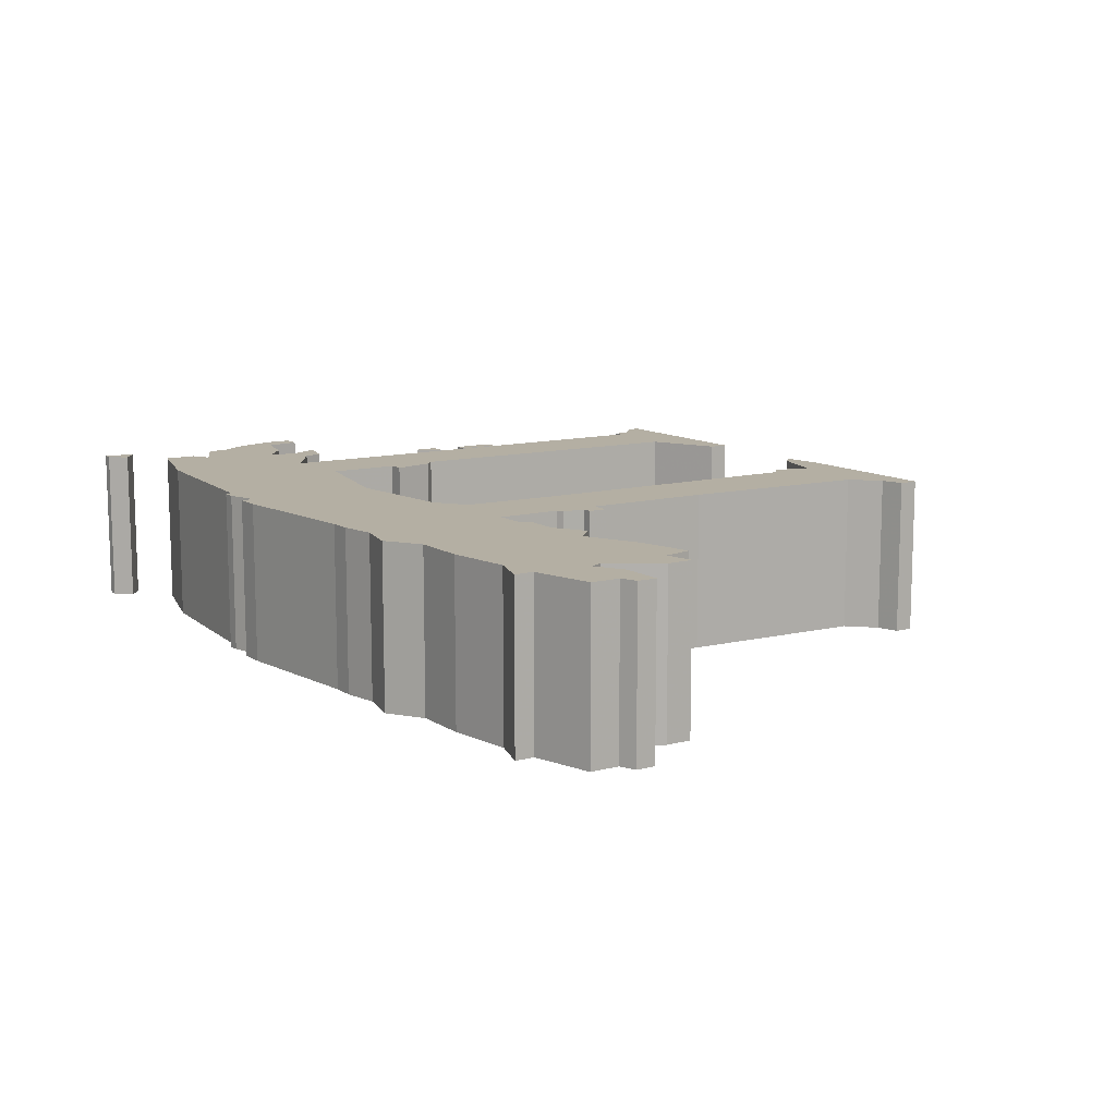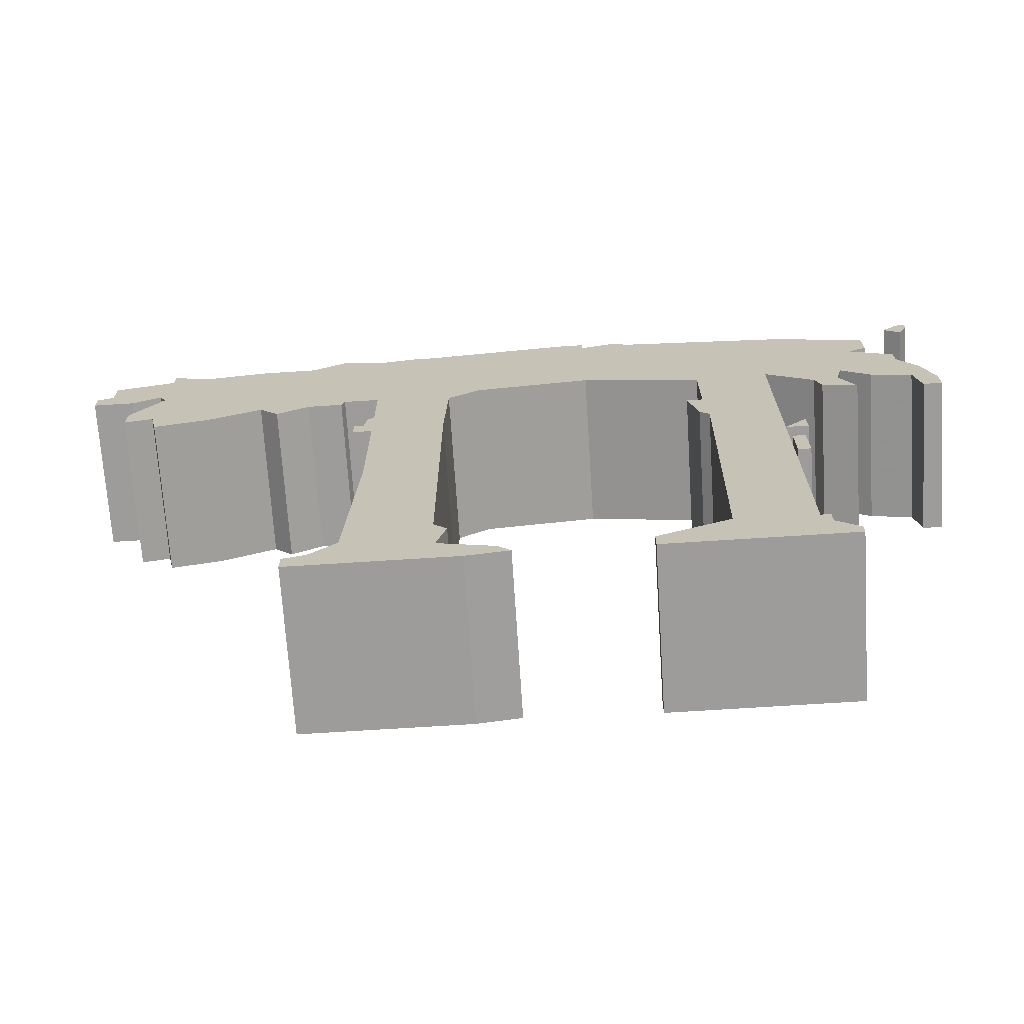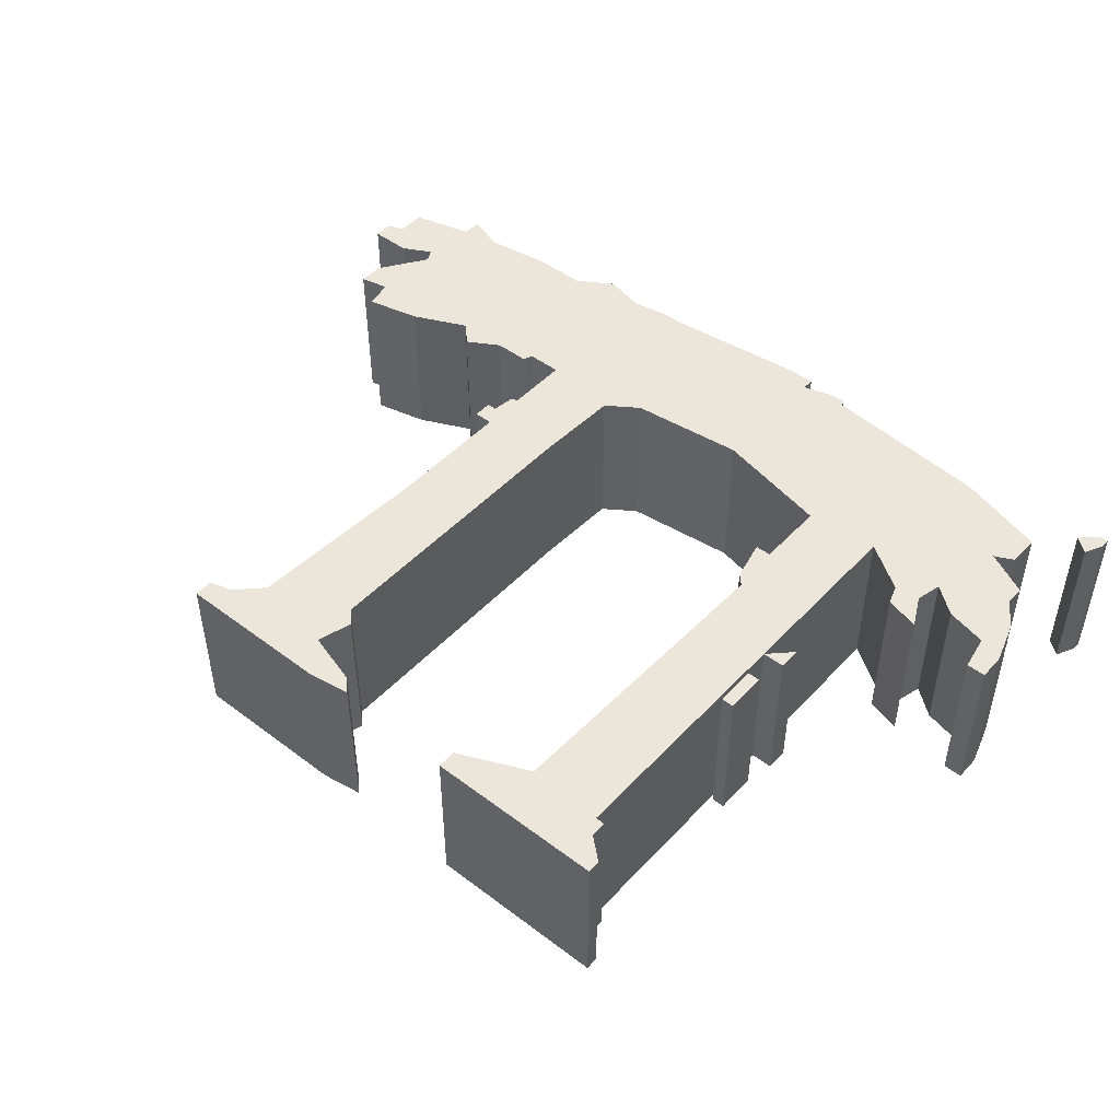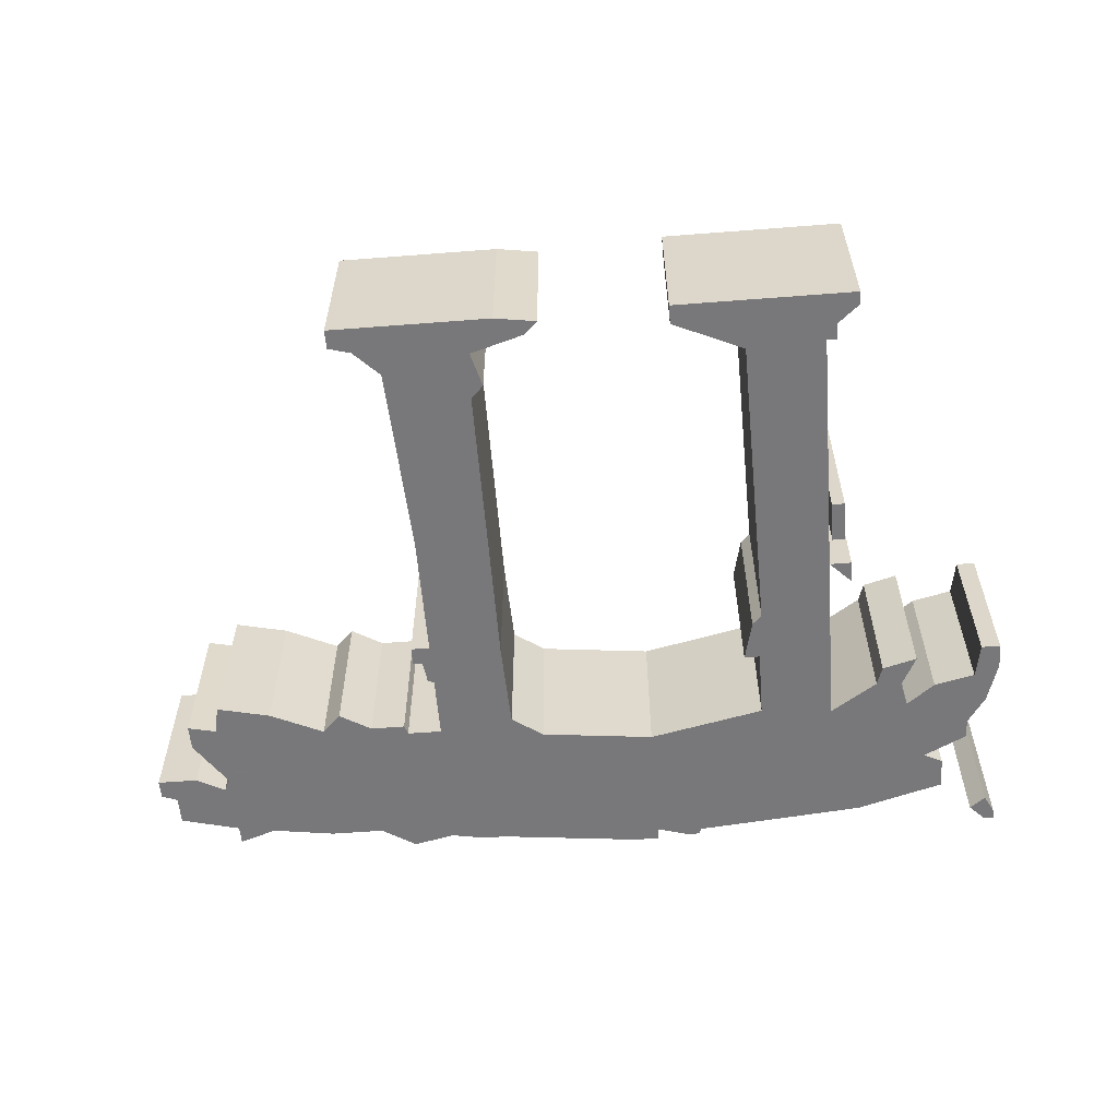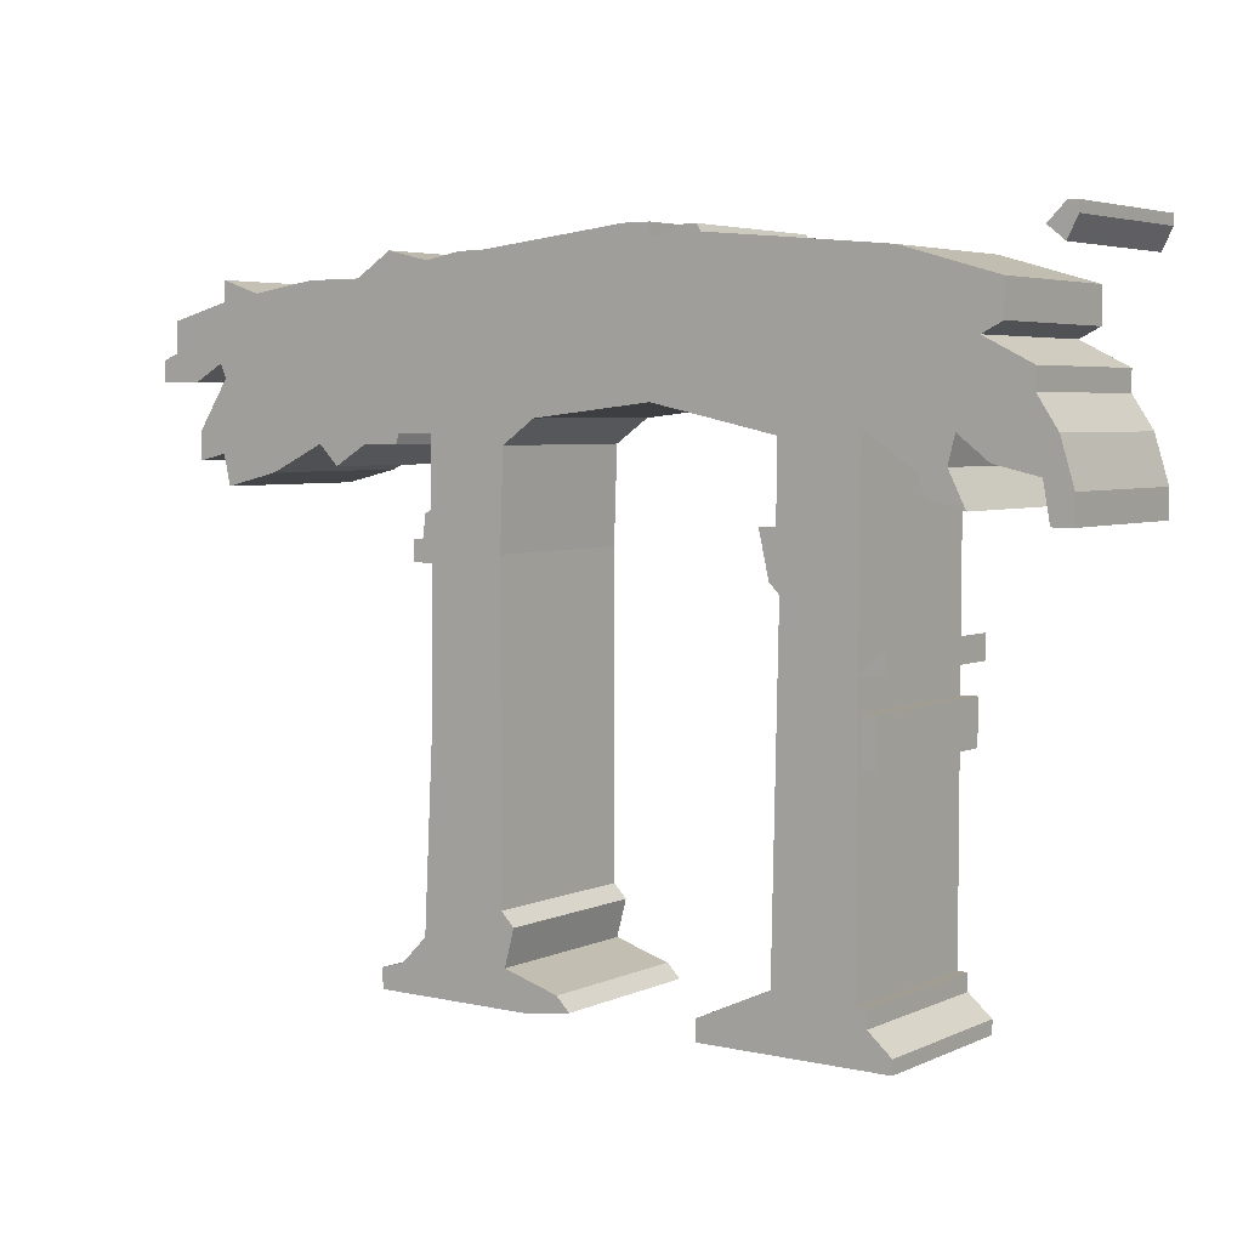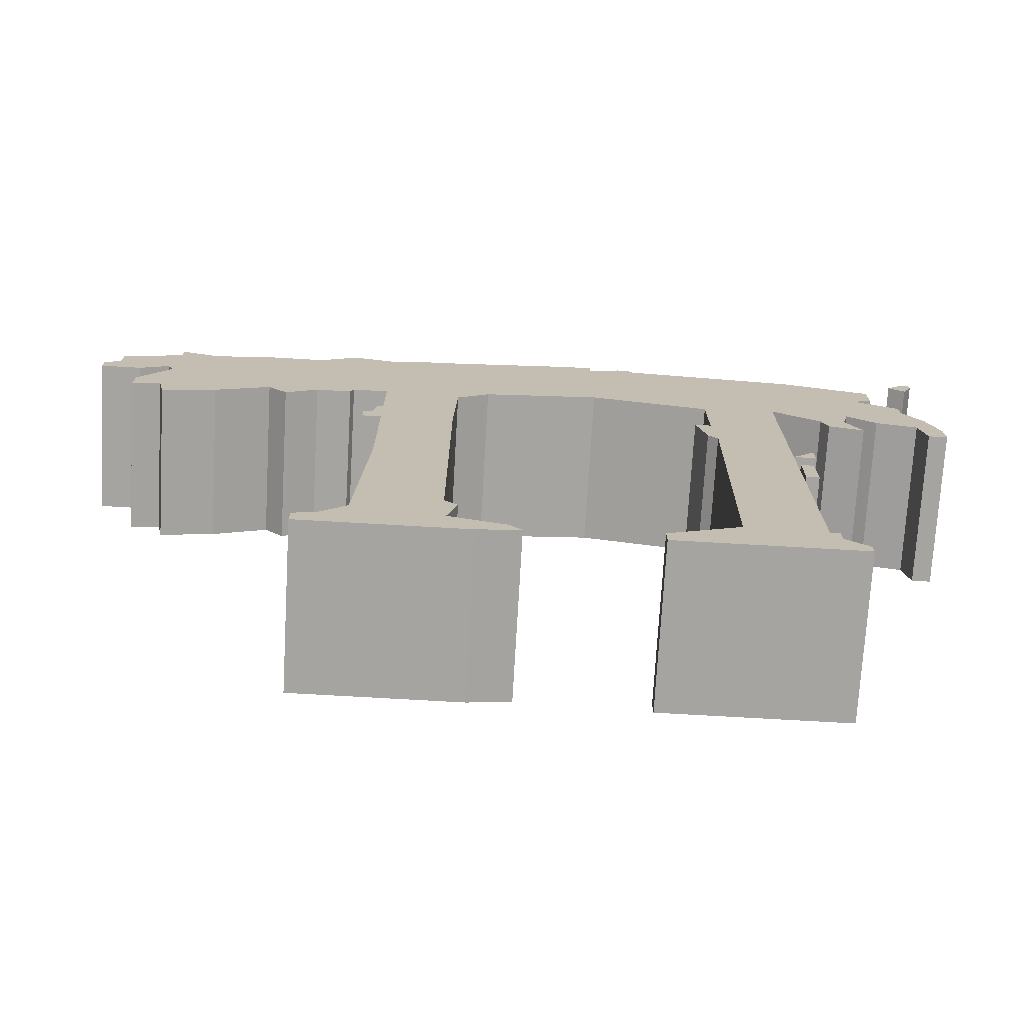
<metadata>
{"format":"obj","ext":"obj","renderer":"f3d","projection":"perspective","resolution":1024,"background":"white","views":[{"elev":11.2,"azim":-123.4,"up":"+Z"},{"elev":-70.0,"azim":3.7,"up":"+Y"},{"elev":47.4,"azim":40.4,"up":"+Z"},{"elev":-57.6,"azim":4.6,"up":"+Z"},{"elev":4.6,"azim":35.8,"up":"+Y"},{"elev":-73.2,"azim":-3.3,"up":"+Y"}]}
</metadata>
<code>
g sbg_iceland_dm_pillar04_h
v -0.26 1.97 0
v -0.33 1.97 0
v -0.44 1.95 0
v -0.57 1.98 0
v -0.68 1.91 0
v -0.85 1.91 0
v -1.05 1.88 0
v -1.17 1.92 0
v -1.17 1.86 0
v -1.36 1.81 0
v -1.36 1.72 0
v -1.41 1.7 0
v -1.41 1.64 0
v -1.28 1.64 0
v -1.19 1.69 0
v -1.17 1.65 0
v -1.27 1.5 0
v -1.27 1.42 0
v -1.18 1.44 0
v -1.16 1.35 0
v -0.99 1.39 0
v -0.82 1.47 0
v -0.76 1.41 0
v -0.66 1.47 0
v -0.55 1.47 0
v -0.54 1.5 0
v -0.43 1.5 0
v -0.43 1.3 0
v -0.45 1.29 0
v -0.46 1.22 0
v -0.49 1.22 0
v -0.49 1.16 0
v -0.43 1.16 0
v -0.43 0.76 0
v -0.46 0.16 0
v -0.54 0.08 0
v -0.61 0.06 0
v -0.61 0 0
v -0.11 0 0
v 0.02 0.02 0
v -0.02 0.06 0
v -0.19 0.11 0
v -0.16 0.22 0
v -0.2 0.26 0
v -0.2 1.19 0
v -0.19 1.47 0
v -0.09 1.54 0
v 0.27 1.58 0
v 0.64 1.5 0
v 0.64 1.28 0
v 0.59 1.28 0
v 0.62 1.15 0
v 0.65 1.12 0
v 0.63 0.16 0
v 0.41 0.06 0
v 0.41 0 0
v 0.97 0 0
v 0.97 0.04 0
v 0.9 0.1 0
v 0.9 0.15 0
v 0.87 0.15 0
v 0.87 1.52 0
v 1.02 1.42 0
v 1.04 1.36 0
v 1.15 1.33 0
v 1.1 1.43 0
v 1.12 1.51 0
v 1.21 1.44 0
v 1.34 1.41 0
v 1.36 1.3 0
v 1.42 1.3 0
v 1.42 1.38 0
v 1.38 1.51 0
v 1.32 1.6 0
v 1.32 1.66 0
v 1.18 1.73 0
v 1.24 1.76 0
v 1.24 1.86 0
v 0.96 1.94 0
v 0.64 1.97 0
v 0.42 1.99 0
v 0.41 2.01 0
v 0.37 2.01 0
v 0.27 1.98 0
v 0.27 2.02 0
v 0.19 2.02 0
v 0.88 0.72 0
v 0.92 0.72 0
v 0.92 0.85 0
v 0.88 0.85 0
v 0.87 0.94 0
v 0.94 0.94 0
v 0.94 1.01 0
v 1.34 1.97 0
v 1.39 1.93 0
v 1.42 1.99 0
v 1.42 2.02 0
v 1.39 2.02 0
v -0.26 1.97 0.5
v -0.33 1.97 0.5
v -0.44 1.95 0.5
v -0.57 1.98 0.5
v -0.68 1.91 0.5
v -0.85 1.91 0.5
v -1.05 1.88 0.5
v -1.17 1.92 0.5
v -1.17 1.86 0.5
v -1.36 1.81 0.5
v -1.36 1.72 0.5
v -1.41 1.7 0.5
v -1.41 1.64 0.5
v -1.28 1.64 0.5
v -1.19 1.69 0.5
v -1.17 1.65 0.5
v -1.27 1.5 0.5
v -1.27 1.42 0.5
v -1.18 1.44 0.5
v -1.16 1.35 0.5
v -0.99 1.39 0.5
v -0.82 1.47 0.5
v -0.76 1.41 0.5
v -0.66 1.47 0.5
v -0.55 1.47 0.5
v -0.54 1.5 0.5
v -0.43 1.5 0.5
v -0.43 1.3 0.5
v -0.45 1.29 0.5
v -0.46 1.22 0.5
v -0.49 1.22 0.5
v -0.49 1.16 0.5
v -0.43 1.16 0.5
v -0.43 0.76 0.5
v -0.46 0.16 0.5
v -0.54 0.08 0.5
v -0.61 0.06 0.5
v -0.61 0 0.5
v -0.11 0 0.5
v 0.02 0.02 0.5
v -0.02 0.06 0.5
v -0.19 0.11 0.5
v -0.16 0.22 0.5
v -0.2 0.26 0.5
v -0.2 1.19 0.5
v -0.19 1.47 0.5
v -0.09 1.54 0.5
v 0.27 1.58 0.5
v 0.64 1.5 0.5
v 0.64 1.28 0.5
v 0.59 1.28 0.5
v 0.62 1.15 0.5
v 0.65 1.12 0.5
v 0.63 0.16 0.5
v 0.41 0.06 0.5
v 0.41 0 0.5
v 0.97 0 0.5
v 0.97 0.04 0.5
v 0.9 0.1 0.5
v 0.9 0.15 0.5
v 0.87 0.15 0.5
v 0.87 1.52 0.5
v 1.02 1.42 0.5
v 1.04 1.36 0.5
v 1.15 1.33 0.5
v 1.1 1.43 0.5
v 1.12 1.51 0.5
v 1.21 1.44 0.5
v 1.34 1.41 0.5
v 1.36 1.3 0.5
v 1.42 1.3 0.5
v 1.42 1.38 0.5
v 1.38 1.51 0.5
v 1.32 1.6 0.5
v 1.32 1.66 0.5
v 1.18 1.73 0.5
v 1.24 1.76 0.5
v 1.24 1.86 0.5
v 0.96 1.94 0.5
v 0.64 1.97 0.5
v 0.42 1.99 0.5
v 0.41 2.01 0.5
v 0.37 2.01 0.5
v 0.27 1.98 0.5
v 0.27 2.02 0.5
v 0.19 2.02 0.5
v 0.88 0.72 0.5
v 0.92 0.72 0.5
v 0.92 0.85 0.5
v 0.88 0.85 0.5
v 0.87 0.94 0.5
v 0.94 0.94 0.5
v 0.94 1.01 0.5
v 1.34 1.97 0.5
v 1.39 1.93 0.5
v 1.42 1.99 0.5
v 1.42 2.02 0.5
v 1.39 2.02 0.5
g sbg_iceland_dm_pillar04_h_0
f 86 85 84
f 84 83 81
f 83 82 81
f 49 81 80
f 62 80 79
f 76 62 79
f 77 76 78
f 76 79 78
f 67 62 76
f 76 75 74
f 68 74 73
f 72 69 73
f 86 84 48
f 72 71 70
f 72 70 69
f 69 68 73
f 68 67 74
f 67 76 74
f 66 63 67
f 63 62 67
f 64 63 66
f 65 64 66
f 62 49 80
f 61 60 59
f 59 58 57
f 57 56 54
f 59 57 54
f 56 55 54
f 61 59 54
f 61 54 53
f 62 61 53
f 53 52 50
f 52 51 50
f 62 53 50
f 62 50 49
f 49 48 81
f 48 84 81
f 86 48 47
f 47 46 27
f 44 43 42
f 42 41 39
f 41 40 39
f 39 38 36
f 42 39 36
f 38 37 36
f 42 36 35
f 44 42 35
f 44 35 34
f 45 44 34
f 45 34 33
f 33 30 28
f 33 32 30
f 45 33 28
f 32 31 30
f 46 45 28
f 30 29 28
f 46 28 27
f 47 27 3
f 27 26 3
f 26 25 24
f 24 22 5
f 24 23 22
f 5 3 26
f 21 20 19
f 21 19 16
f 22 21 16
f 17 16 19
f 18 17 19
f 26 24 5
f 6 5 22
f 14 13 11
f 16 7 22
f 15 14 11
f 12 11 13
f 15 7 16
f 9 8 7
f 11 10 15
f 10 9 15
f 9 7 15
f 7 6 22
f 5 4 3
f 3 2 1
f 86 47 3
f 90 89 88
f 90 88 87
f 93 92 91
f 98 97 96
f 96 95 94
f 98 96 94
f 85 182 84
f 182 85 183
f 86 183 85
f 183 86 184
f 84 181 83
f 181 84 182
f 82 179 81
f 179 82 180
f 83 180 82
f 180 83 181
f 81 178 80
f 178 81 179
f 80 177 79
f 177 80 178
f 77 174 76
f 174 77 175
f 78 175 77
f 175 78 176
f 79 176 78
f 176 79 177
f 75 172 74
f 172 75 173
f 76 173 75
f 173 76 174
f 74 171 73
f 171 74 172
f 73 170 72
f 170 73 171
f 71 168 70
f 168 71 169
f 72 169 71
f 169 72 170
f 70 167 69
f 167 70 168
f 69 166 68
f 166 69 167
f 68 165 67
f 165 68 166
f 67 164 66
f 164 67 165
f 63 160 62
f 160 63 161
f 64 161 63
f 161 64 162
f 65 162 64
f 162 65 163
f 66 163 65
f 163 66 164
f 60 157 59
f 157 60 158
f 61 158 60
f 158 61 159
f 58 155 57
f 155 58 156
f 59 156 58
f 156 59 157
f 57 154 56
f 154 57 155
f 55 152 54
f 152 55 153
f 56 153 55
f 153 56 154
f 54 151 53
f 151 54 152
f 62 159 61
f 159 62 160
f 53 150 52
f 150 53 151
f 51 148 50
f 148 51 149
f 52 149 51
f 149 52 150
f 50 147 49
f 147 50 148
f 49 146 48
f 146 49 147
f 48 145 47
f 145 48 146
f 47 144 46
f 144 47 145
f 43 140 42
f 140 43 141
f 44 141 43
f 141 44 142
f 42 139 41
f 139 42 140
f 40 137 39
f 137 40 138
f 41 138 40
f 138 41 139
f 39 136 38
f 136 39 137
f 37 134 36
f 134 37 135
f 38 135 37
f 135 38 136
f 36 133 35
f 133 36 134
f 35 132 34
f 132 35 133
f 45 142 44
f 142 45 143
f 34 131 33
f 131 34 132
f 33 130 32
f 130 33 131
f 31 128 30
f 128 31 129
f 32 129 31
f 129 32 130
f 46 143 45
f 143 46 144
f 29 126 28
f 126 29 127
f 30 127 29
f 127 30 128
f 28 125 27
f 125 28 126
f 27 124 26
f 124 27 125
f 25 122 24
f 122 25 123
f 26 123 25
f 123 26 124
f 23 120 22
f 120 23 121
f 24 121 23
f 121 24 122
f 20 117 19
f 117 20 118
f 21 118 20
f 118 21 119
f 22 119 21
f 119 22 120
f 17 114 16
f 114 17 115
f 18 115 17
f 115 18 116
f 19 116 18
f 116 19 117
f 6 103 5
f 103 6 104
f 14 111 13
f 111 14 112
f 15 112 14
f 112 15 113
f 12 109 11
f 109 12 110
f 13 110 12
f 110 13 111
f 16 113 15
f 113 16 114
f 8 105 7
f 105 8 106
f 9 106 8
f 106 9 107
f 11 108 10
f 108 11 109
f 10 107 9
f 107 10 108
f 7 104 6
f 104 7 105
f 4 101 3
f 101 4 102
f 5 102 4
f 102 5 103
f 2 99 1
f 99 2 100
f 3 100 2
f 100 3 101
f 1 101 3
f 101 1 99
f 3 184 86
f 184 3 101
f 89 186 88
f 186 89 187
f 90 187 89
f 187 90 188
f 88 185 87
f 185 88 186
f 87 188 90
f 188 87 185
f 92 189 91
f 189 92 190
f 93 190 92
f 190 93 191
f 91 191 93
f 191 91 189
f 97 194 96
f 194 97 195
f 98 195 97
f 195 98 196
f 95 192 94
f 192 95 193
f 96 193 95
f 193 96 194
f 94 196 98
f 196 94 192
f 182 183 184
f 179 181 182
f 179 180 181
f 178 179 147
f 177 178 160
f 177 160 174
f 176 174 175
f 176 177 174
f 174 160 165
f 172 173 174
f 171 172 166
f 171 167 170
f 146 182 184
f 168 169 170
f 167 168 170
f 171 166 167
f 172 165 166
f 172 174 165
f 165 161 164
f 165 160 161
f 164 161 162
f 164 162 163
f 178 147 160
f 157 158 159
f 155 156 157
f 152 154 155
f 152 155 157
f 152 153 154
f 152 157 159
f 151 152 159
f 151 159 160
f 148 150 151
f 148 149 150
f 148 151 160
f 147 148 160
f 179 146 147
f 179 182 146
f 145 146 184
f 125 144 145
f 140 141 142
f 137 139 140
f 137 138 139
f 134 136 137
f 134 137 140
f 134 135 136
f 133 134 140
f 133 140 142
f 132 133 142
f 132 142 143
f 131 132 143
f 126 128 131
f 128 130 131
f 126 131 143
f 128 129 130
f 126 143 144
f 126 127 128
f 125 126 144
f 101 125 145
f 101 124 125
f 122 123 124
f 103 120 122
f 120 121 122
f 124 101 103
f 117 118 119
f 114 117 119
f 114 119 120
f 117 114 115
f 117 115 116
f 103 122 124
f 120 103 104
f 109 111 112
f 120 105 114
f 109 112 113
f 111 109 110
f 114 105 113
f 105 106 107
f 113 108 109
f 113 107 108
f 113 105 107
f 120 104 105
f 101 102 103
f 99 100 101
f 101 145 184
f 186 187 188
f 185 186 188
f 189 190 191
f 194 195 196
f 192 193 194
f 192 194 196

</code>
